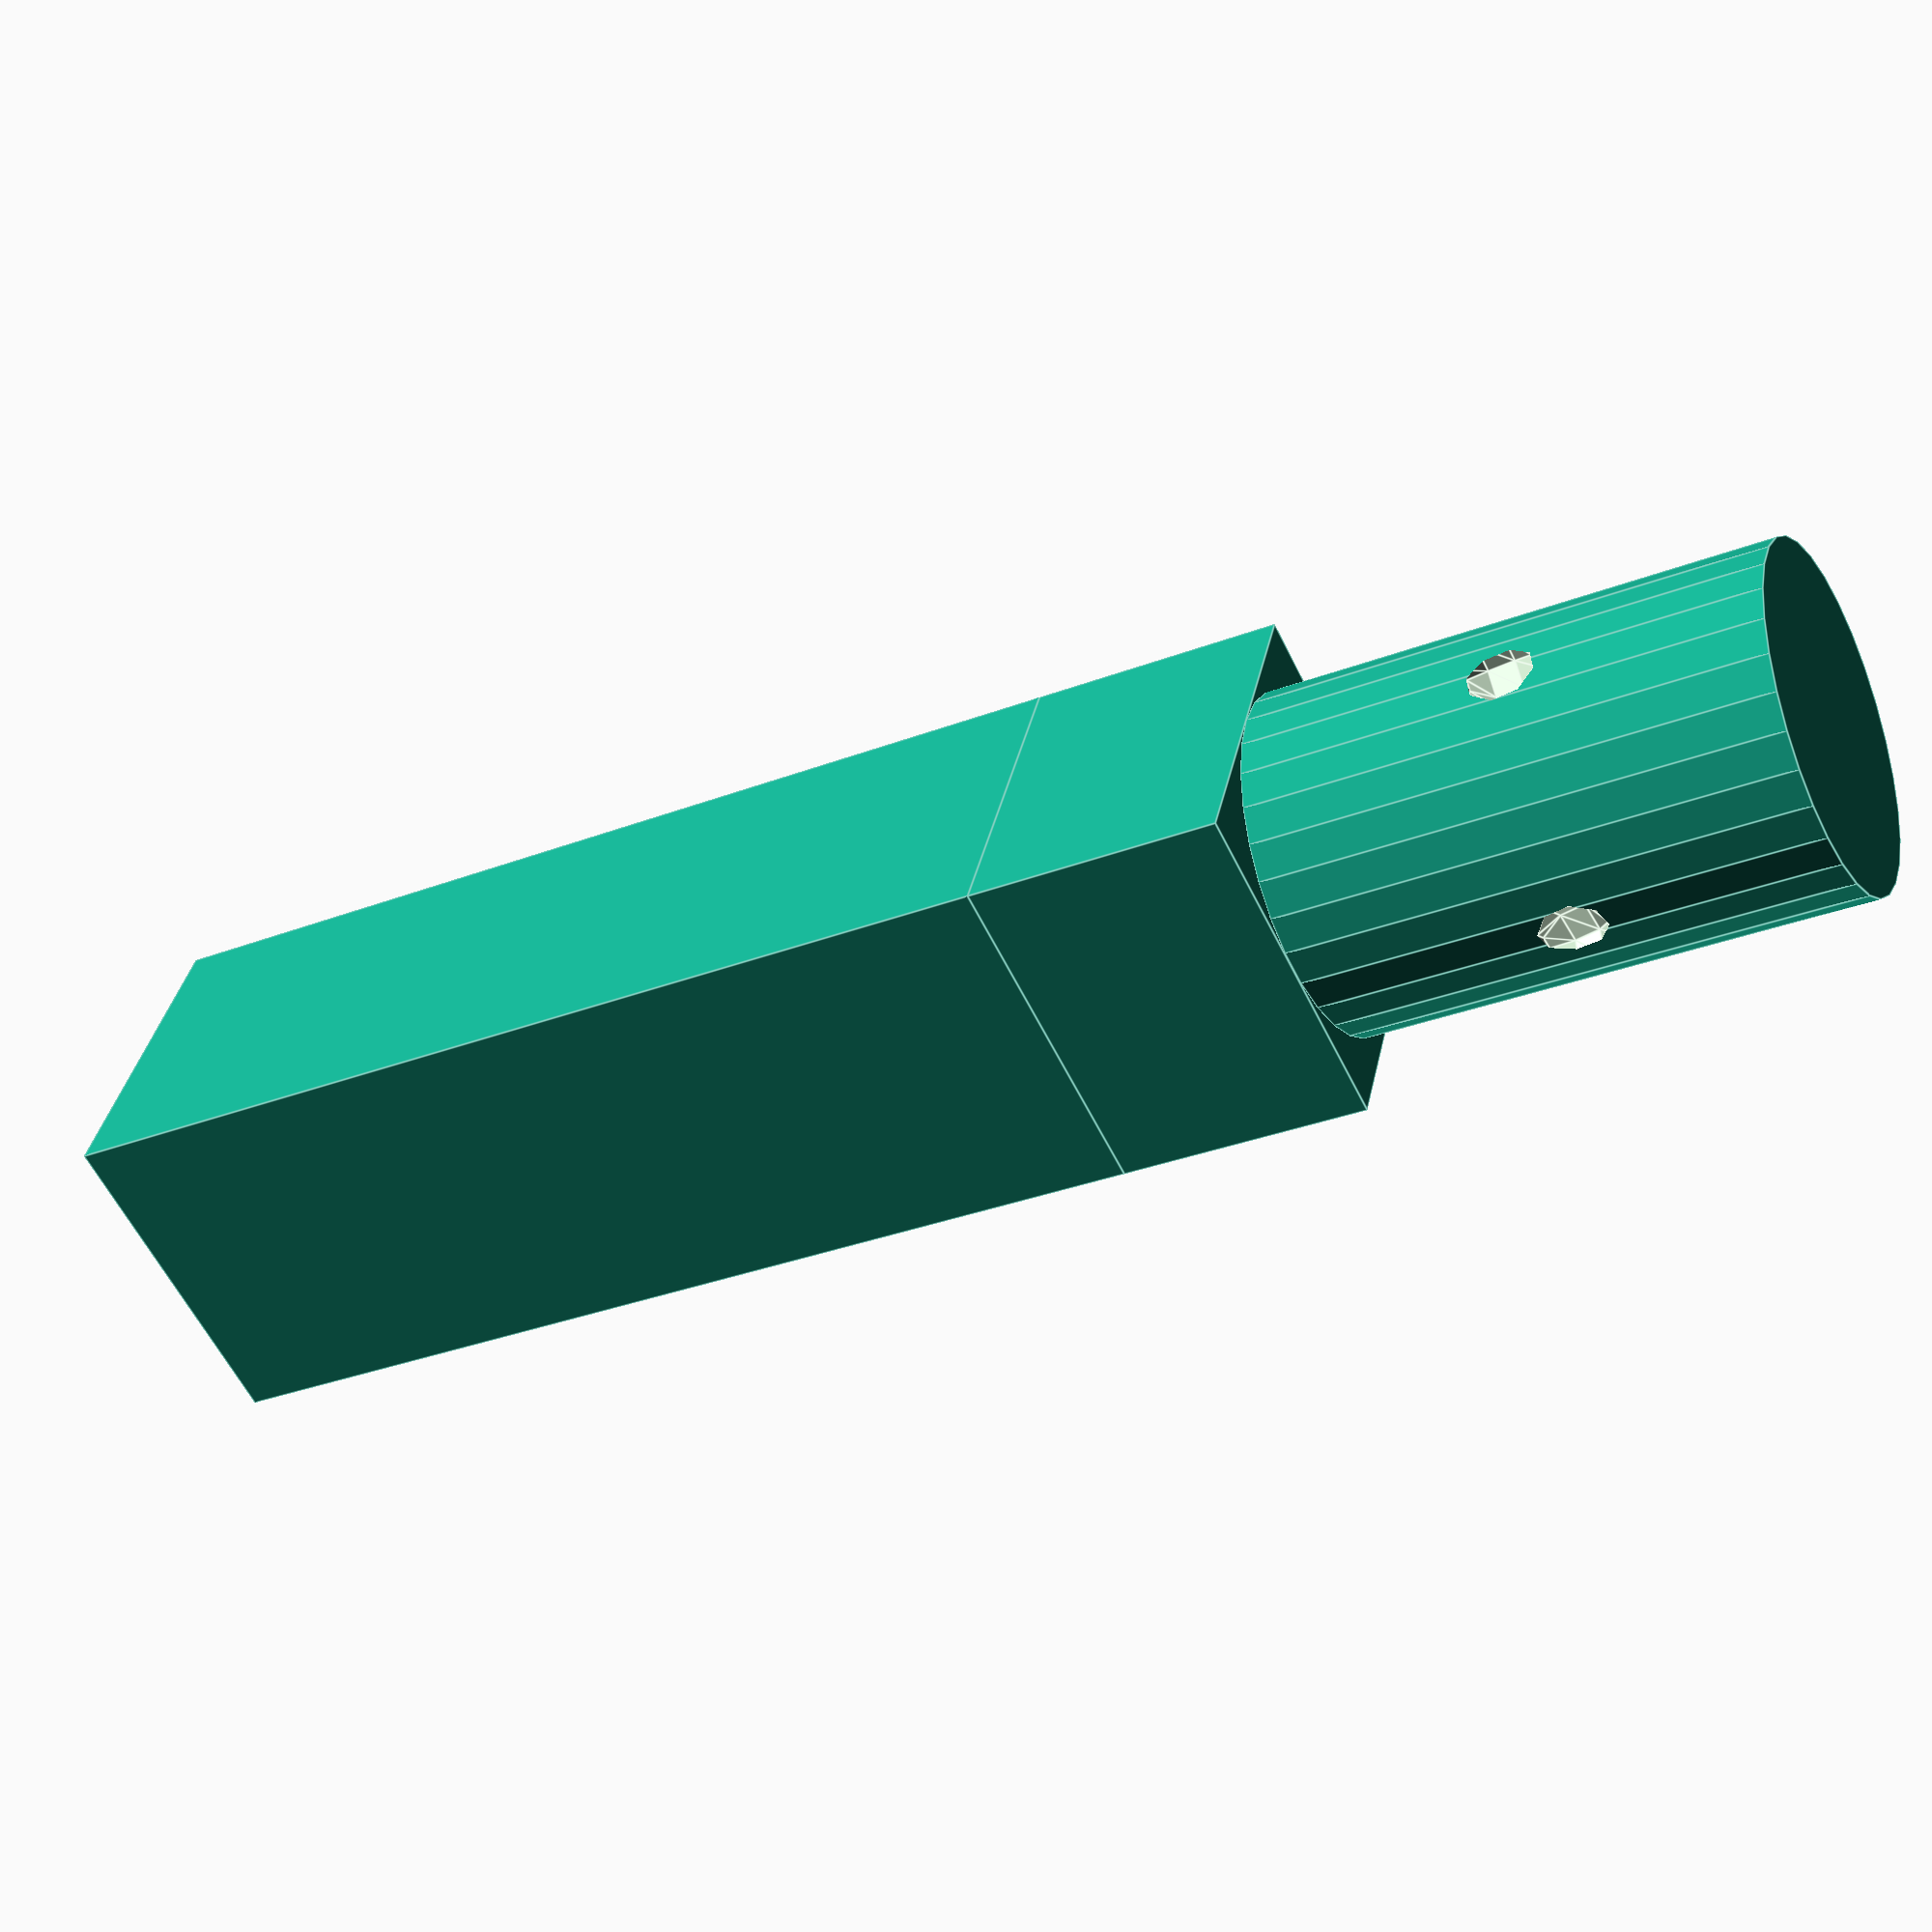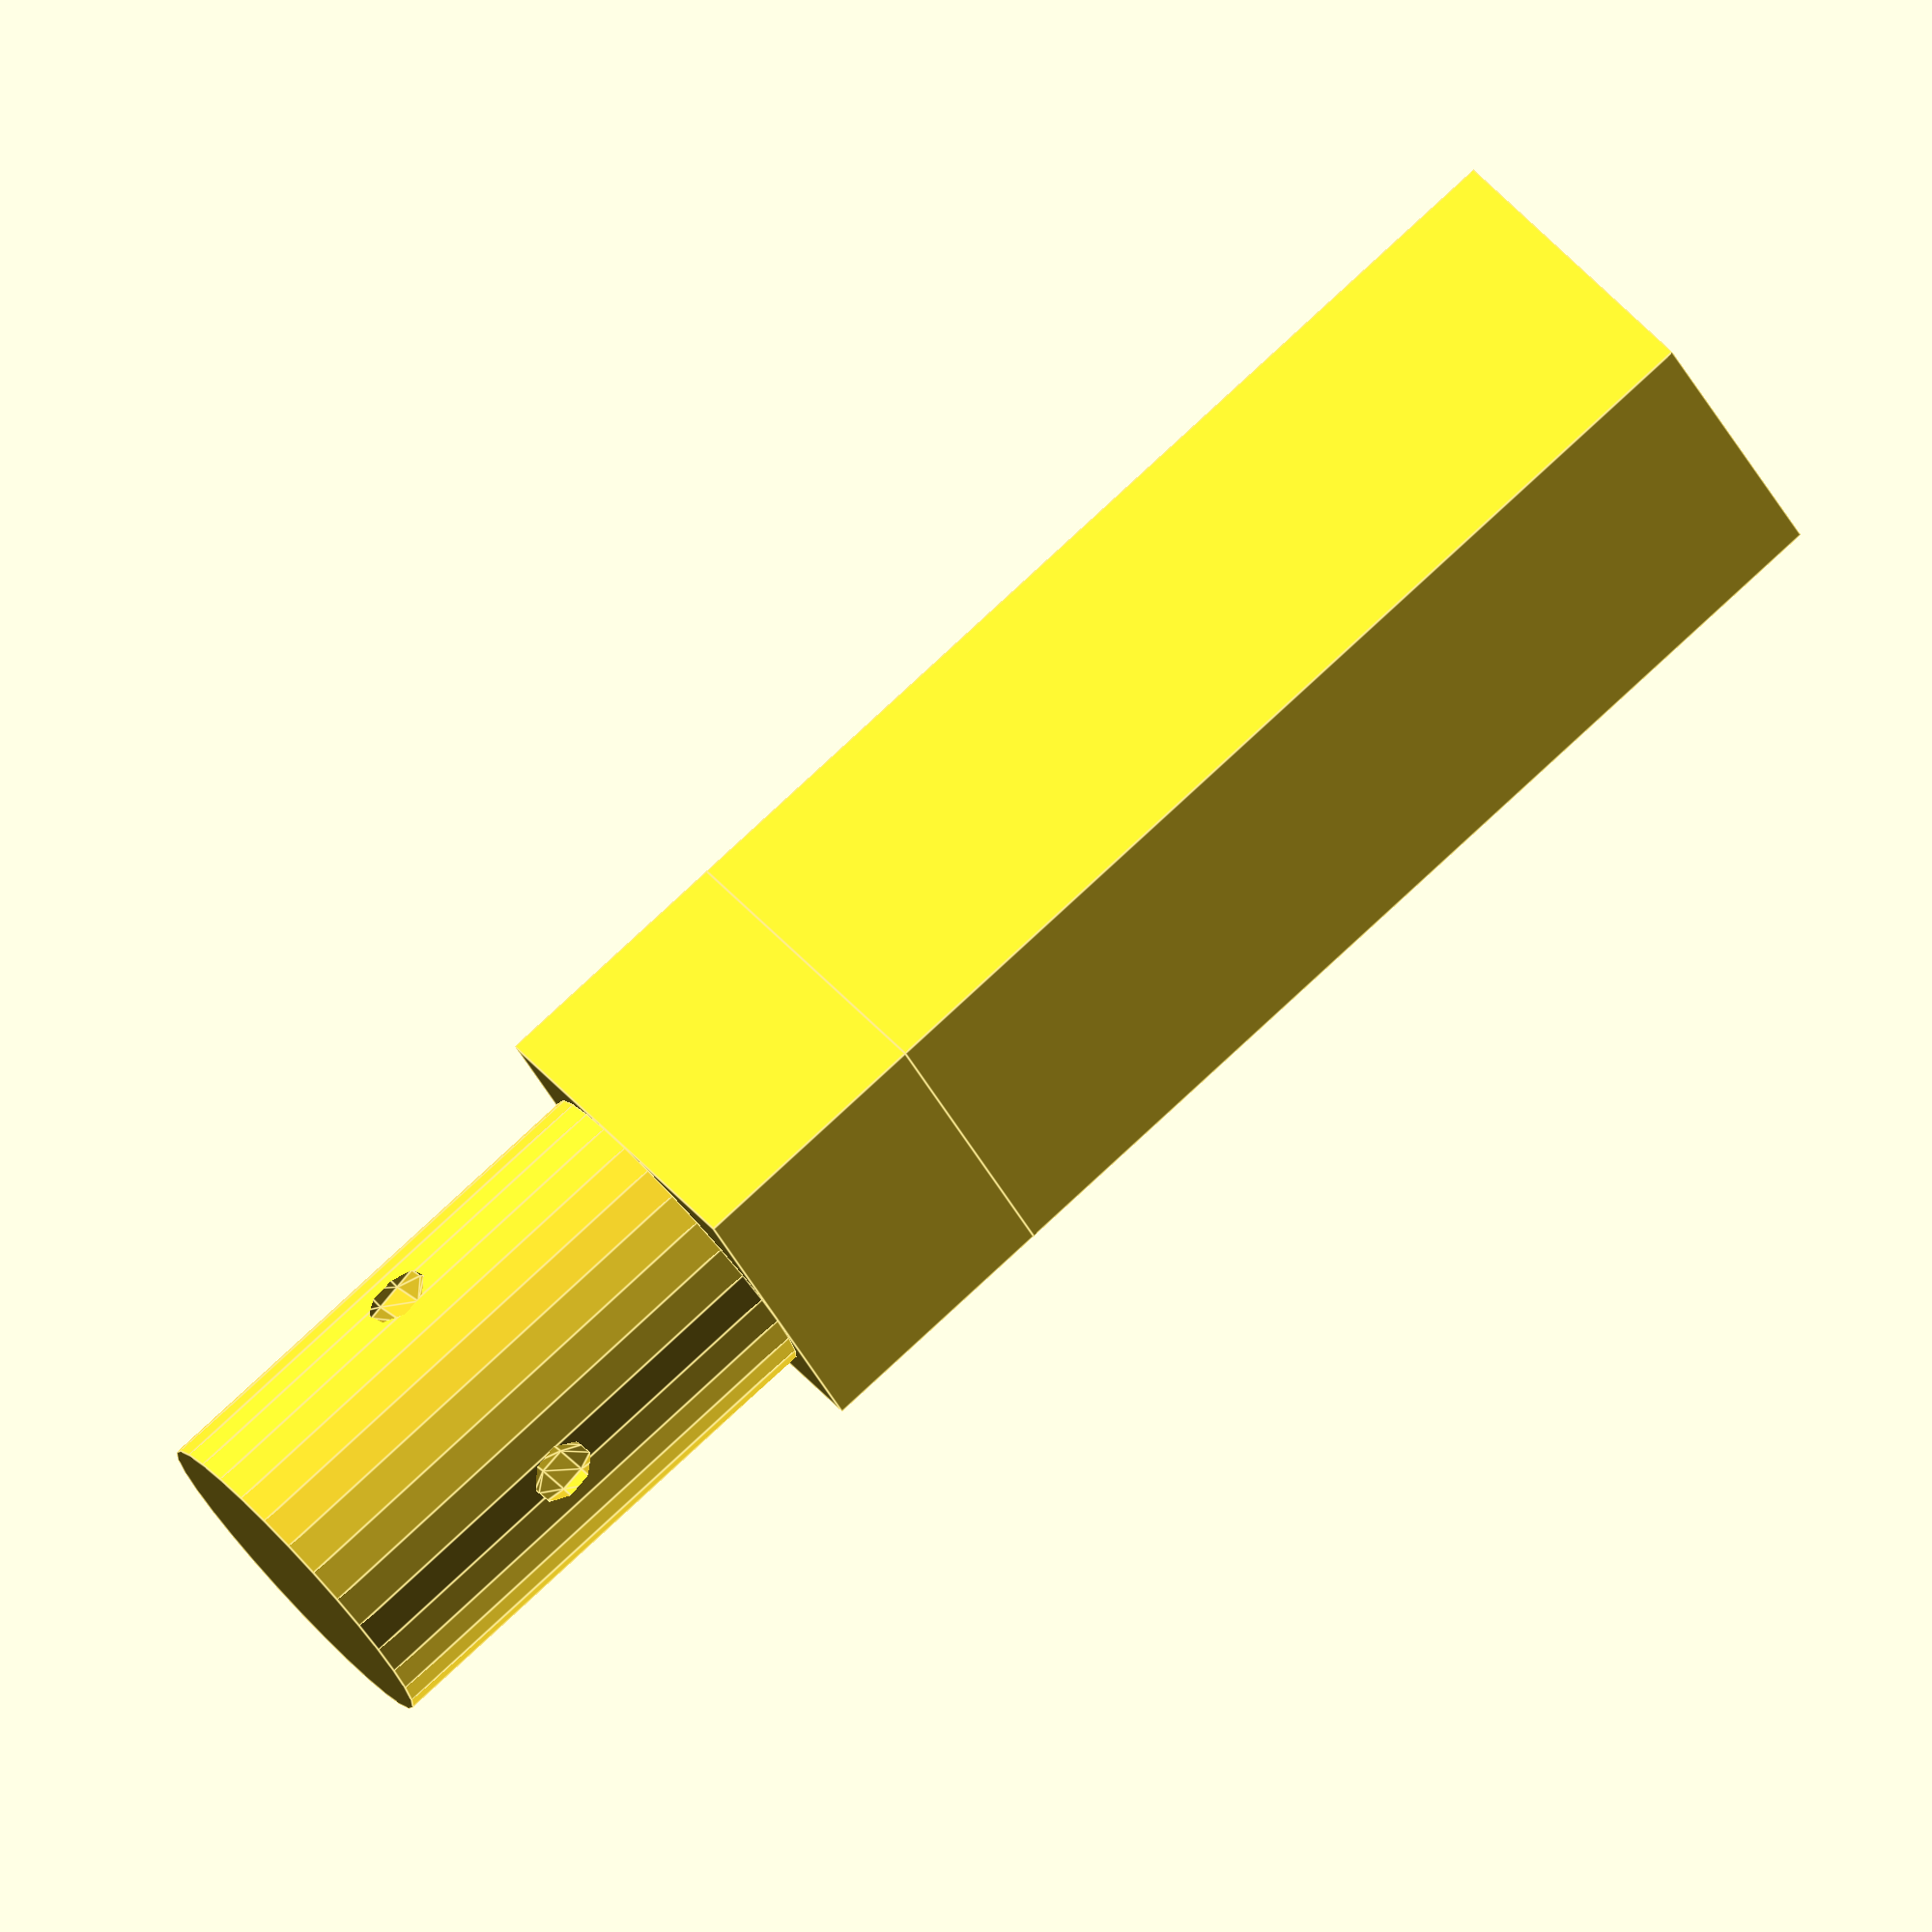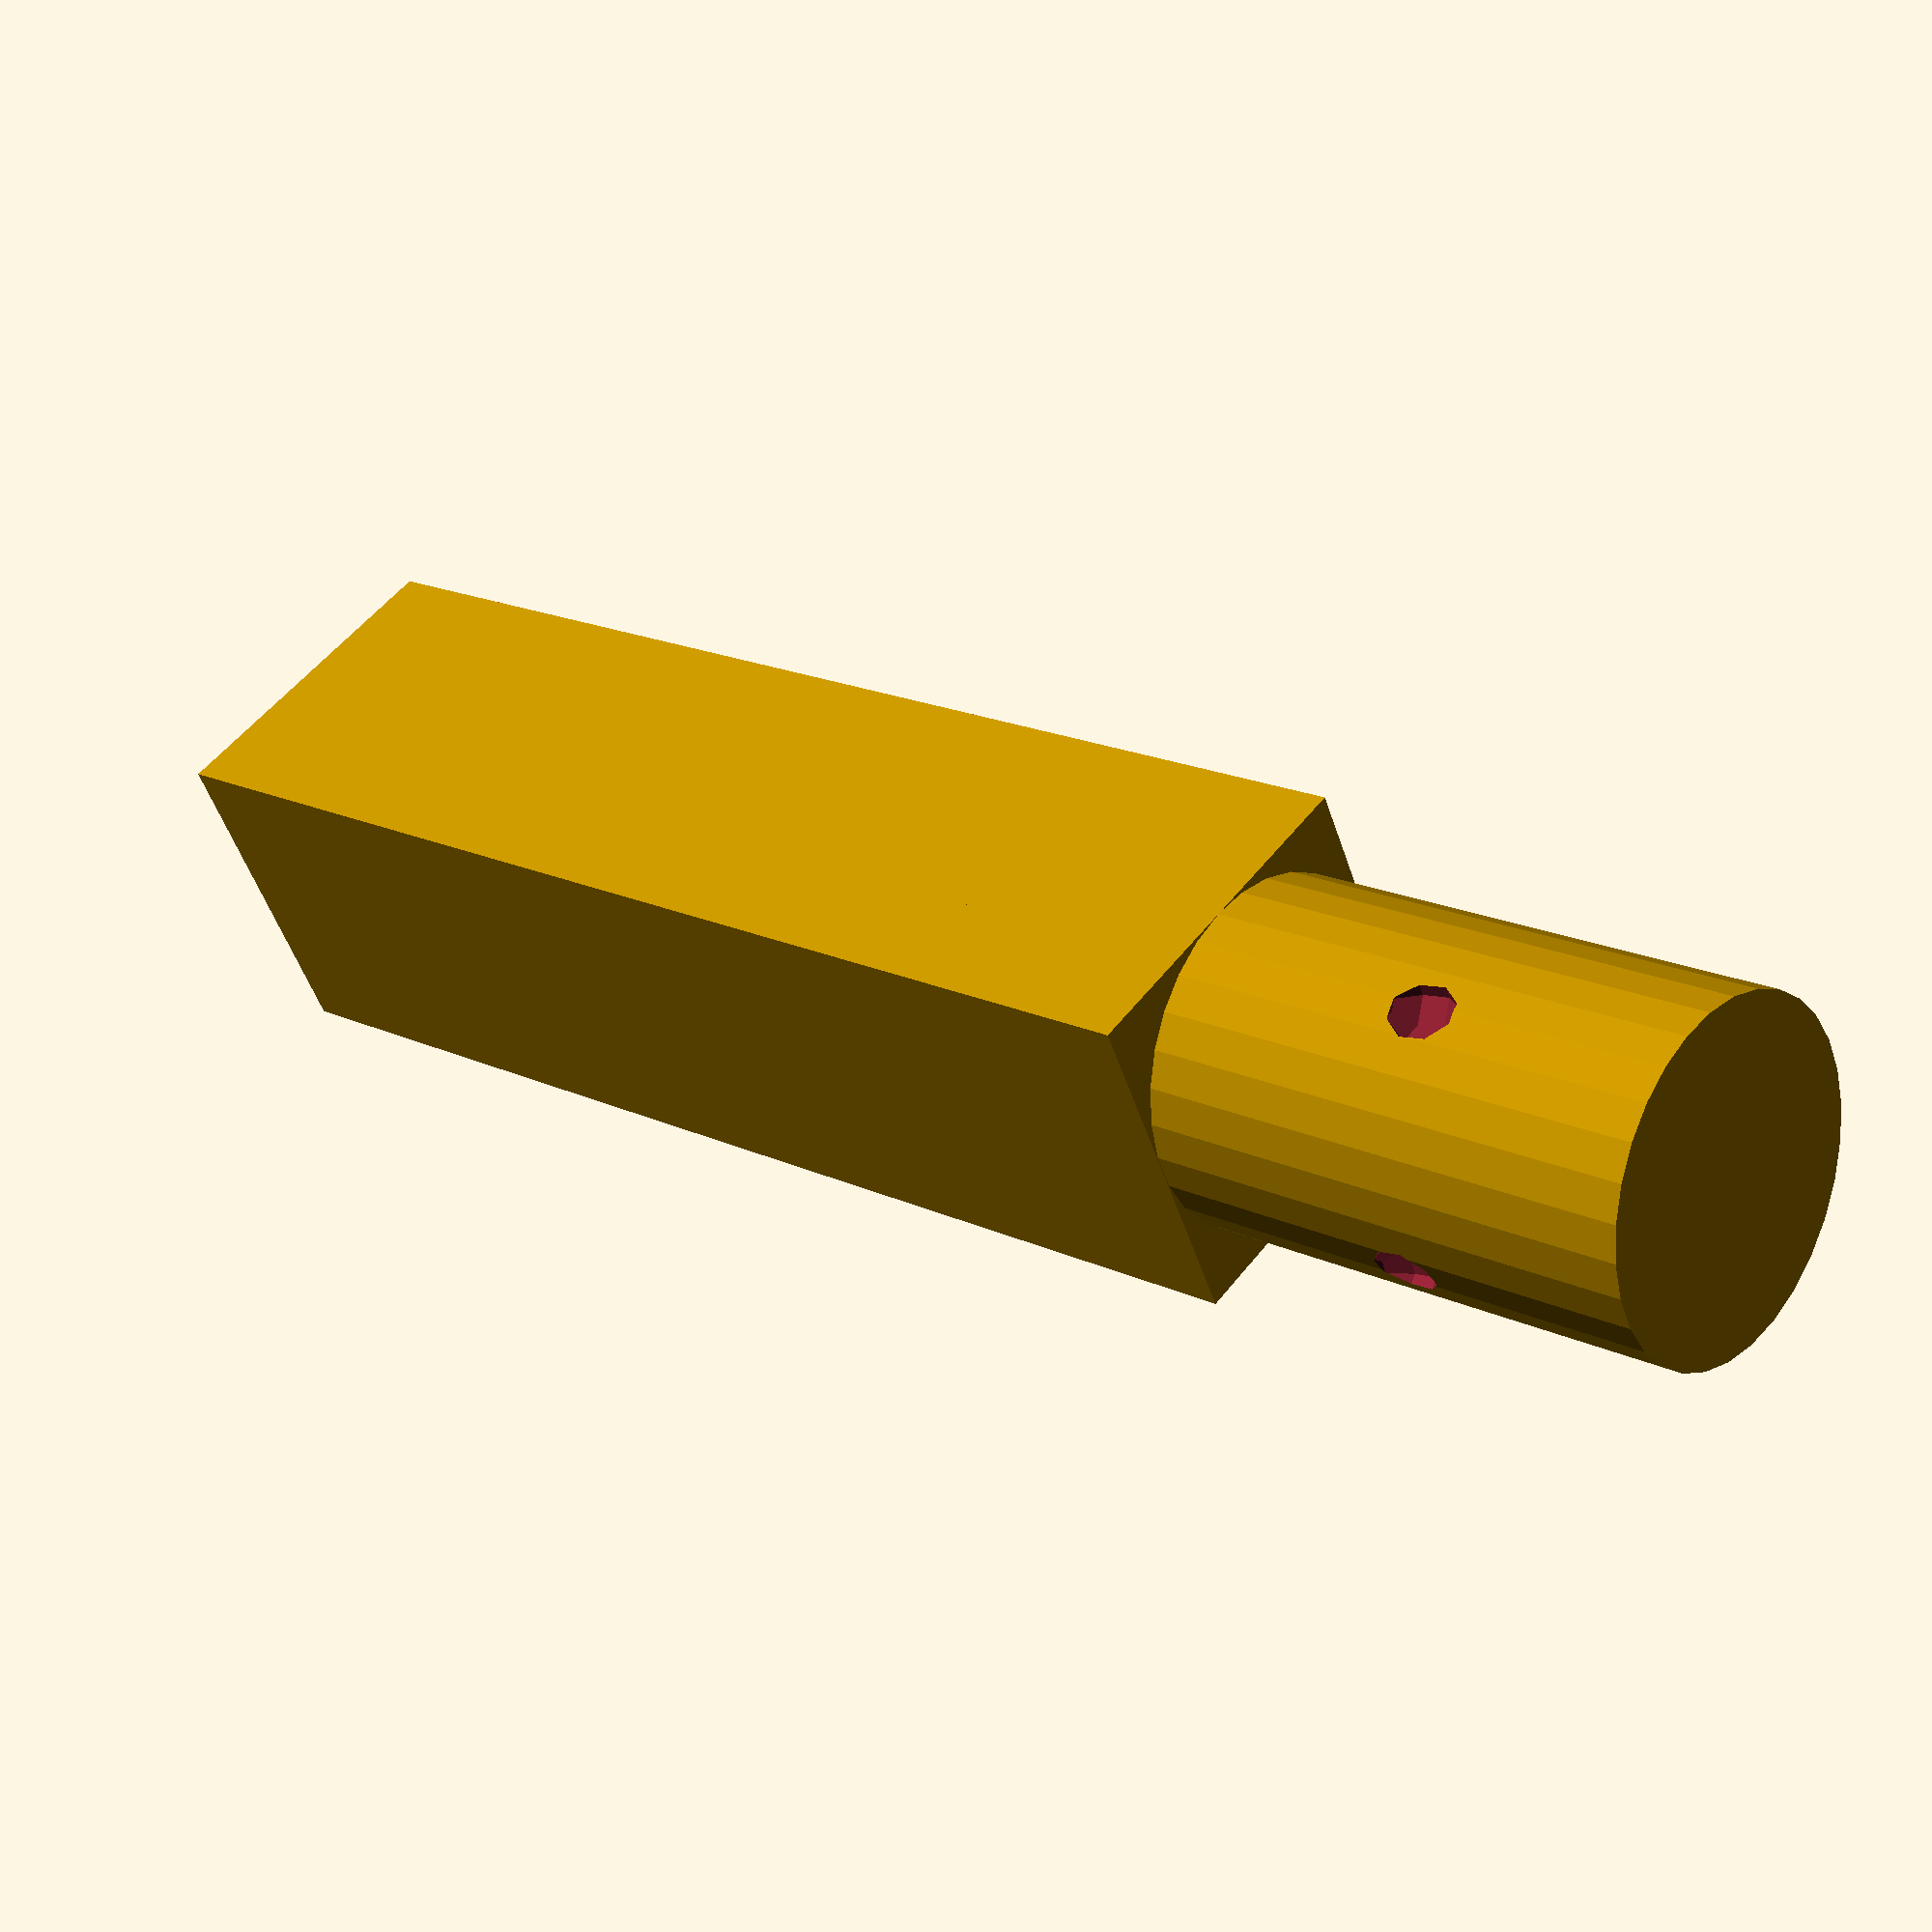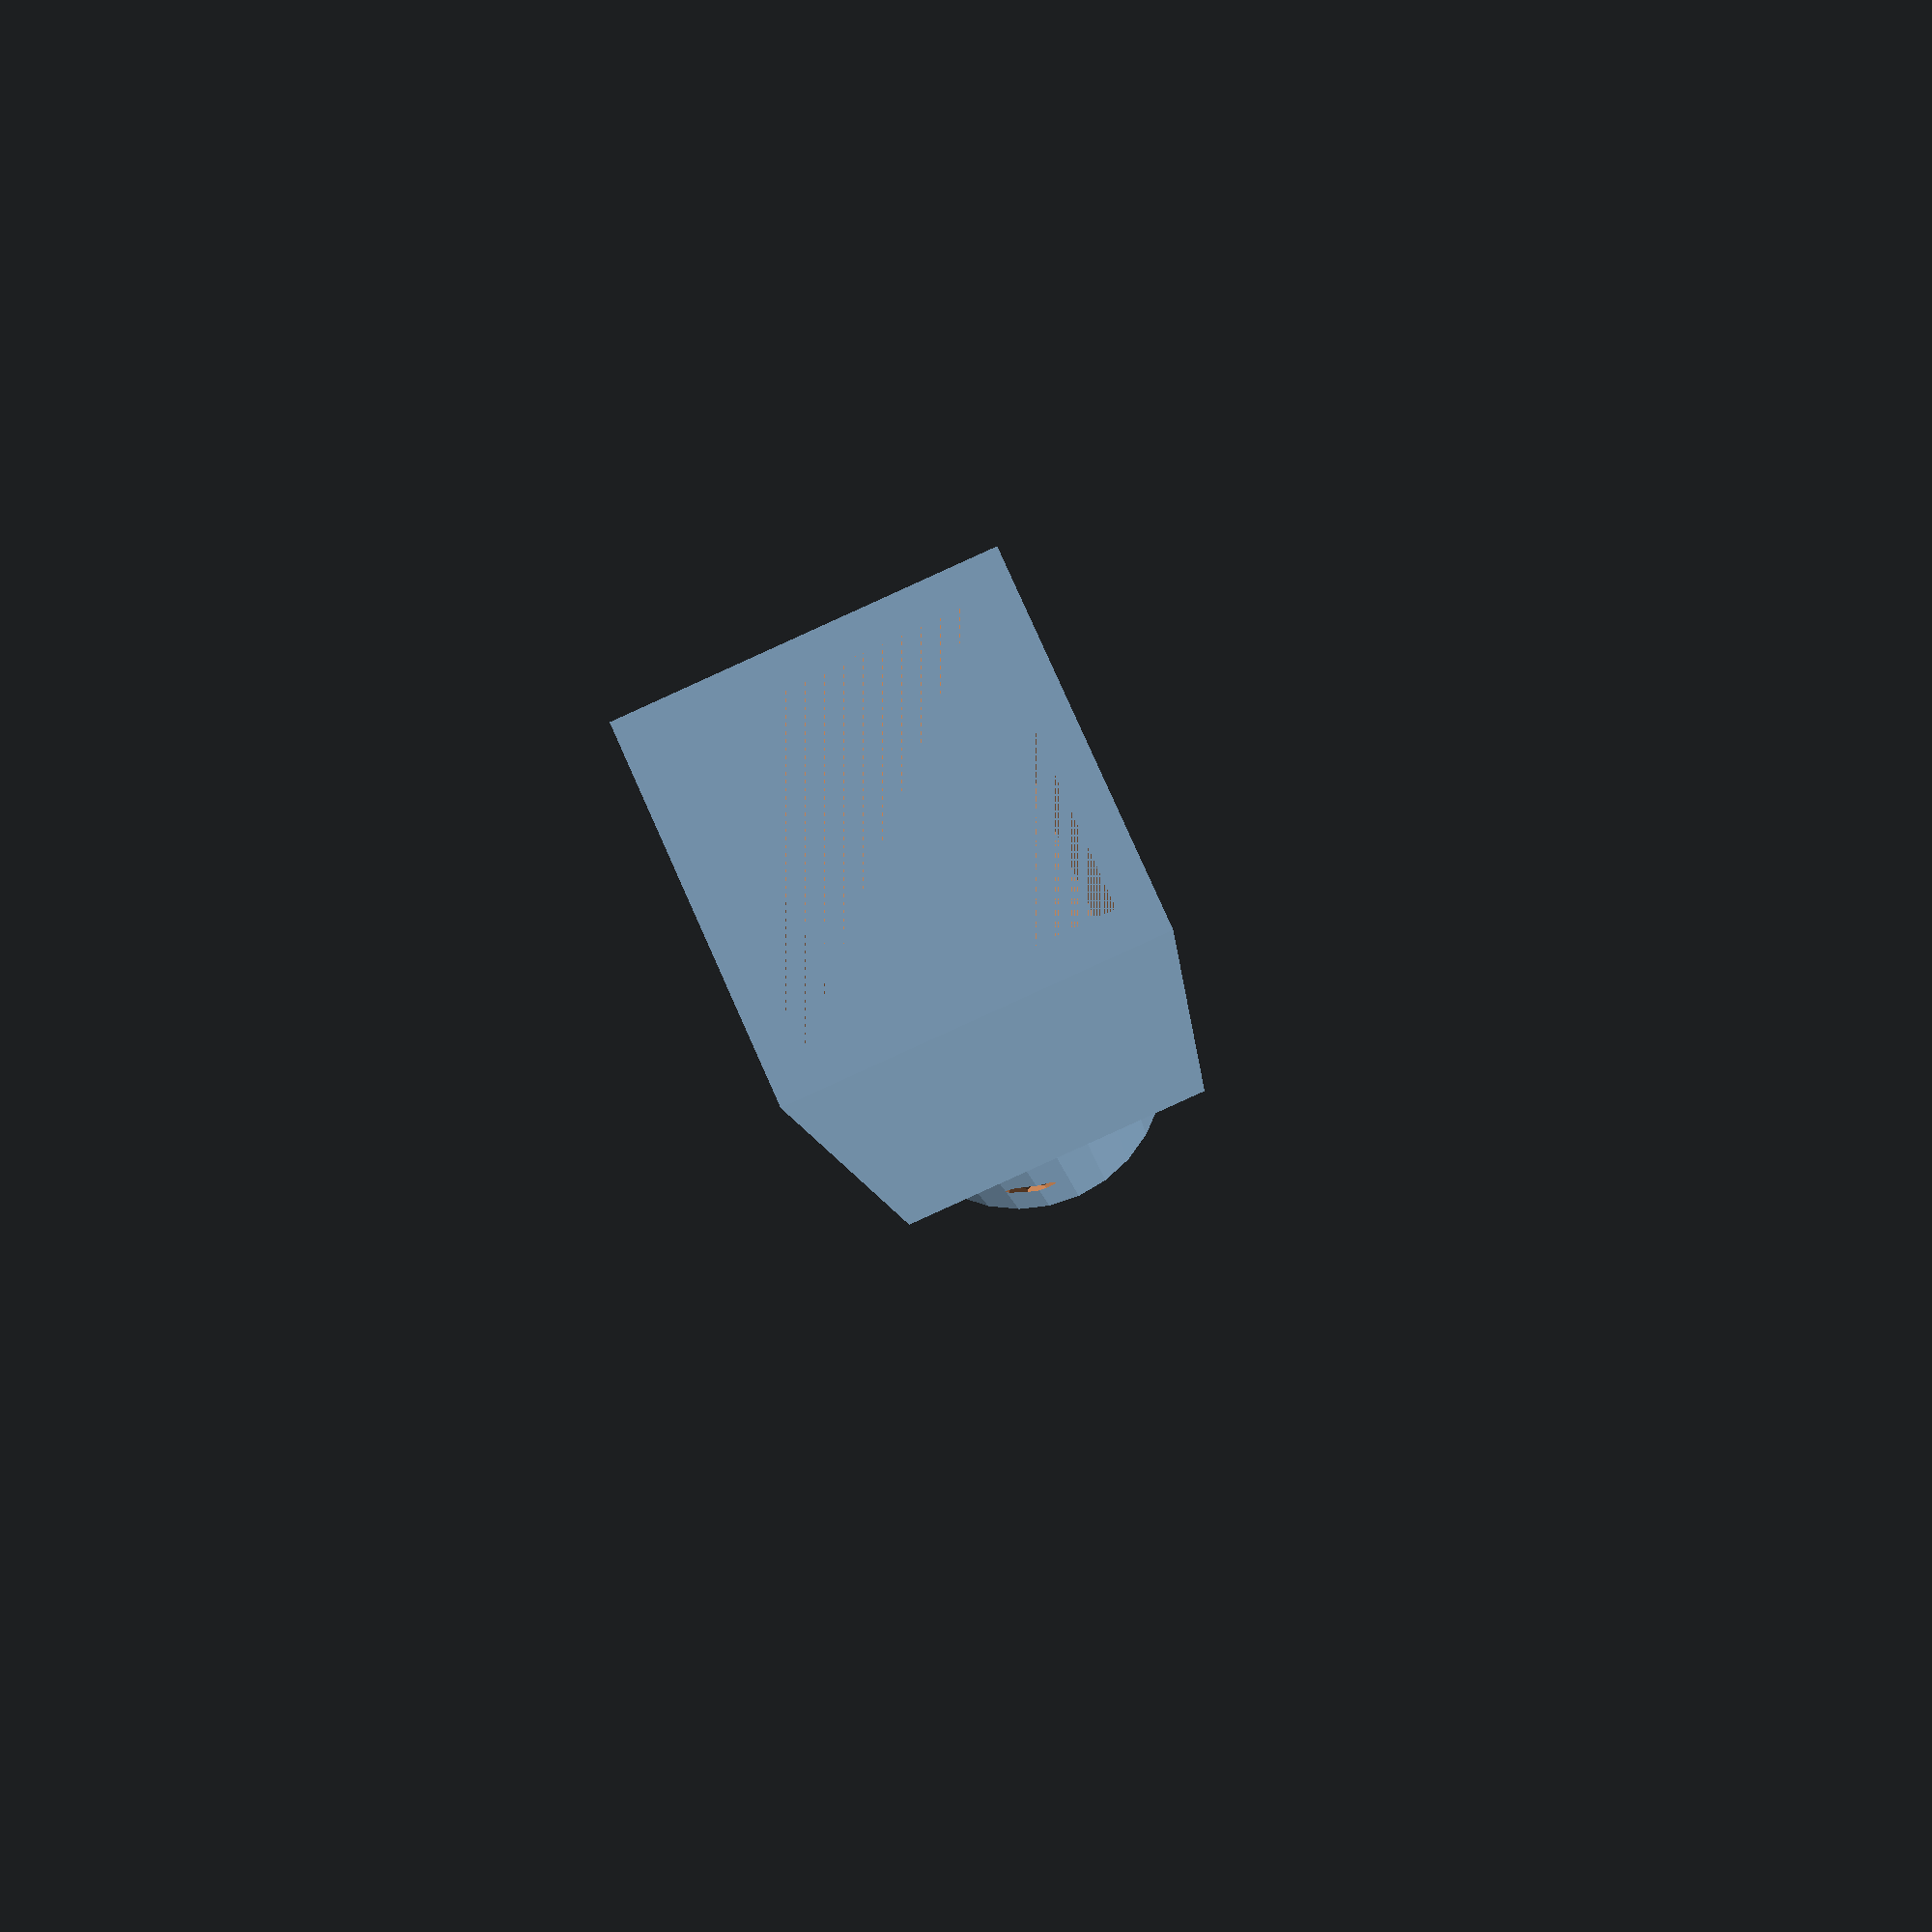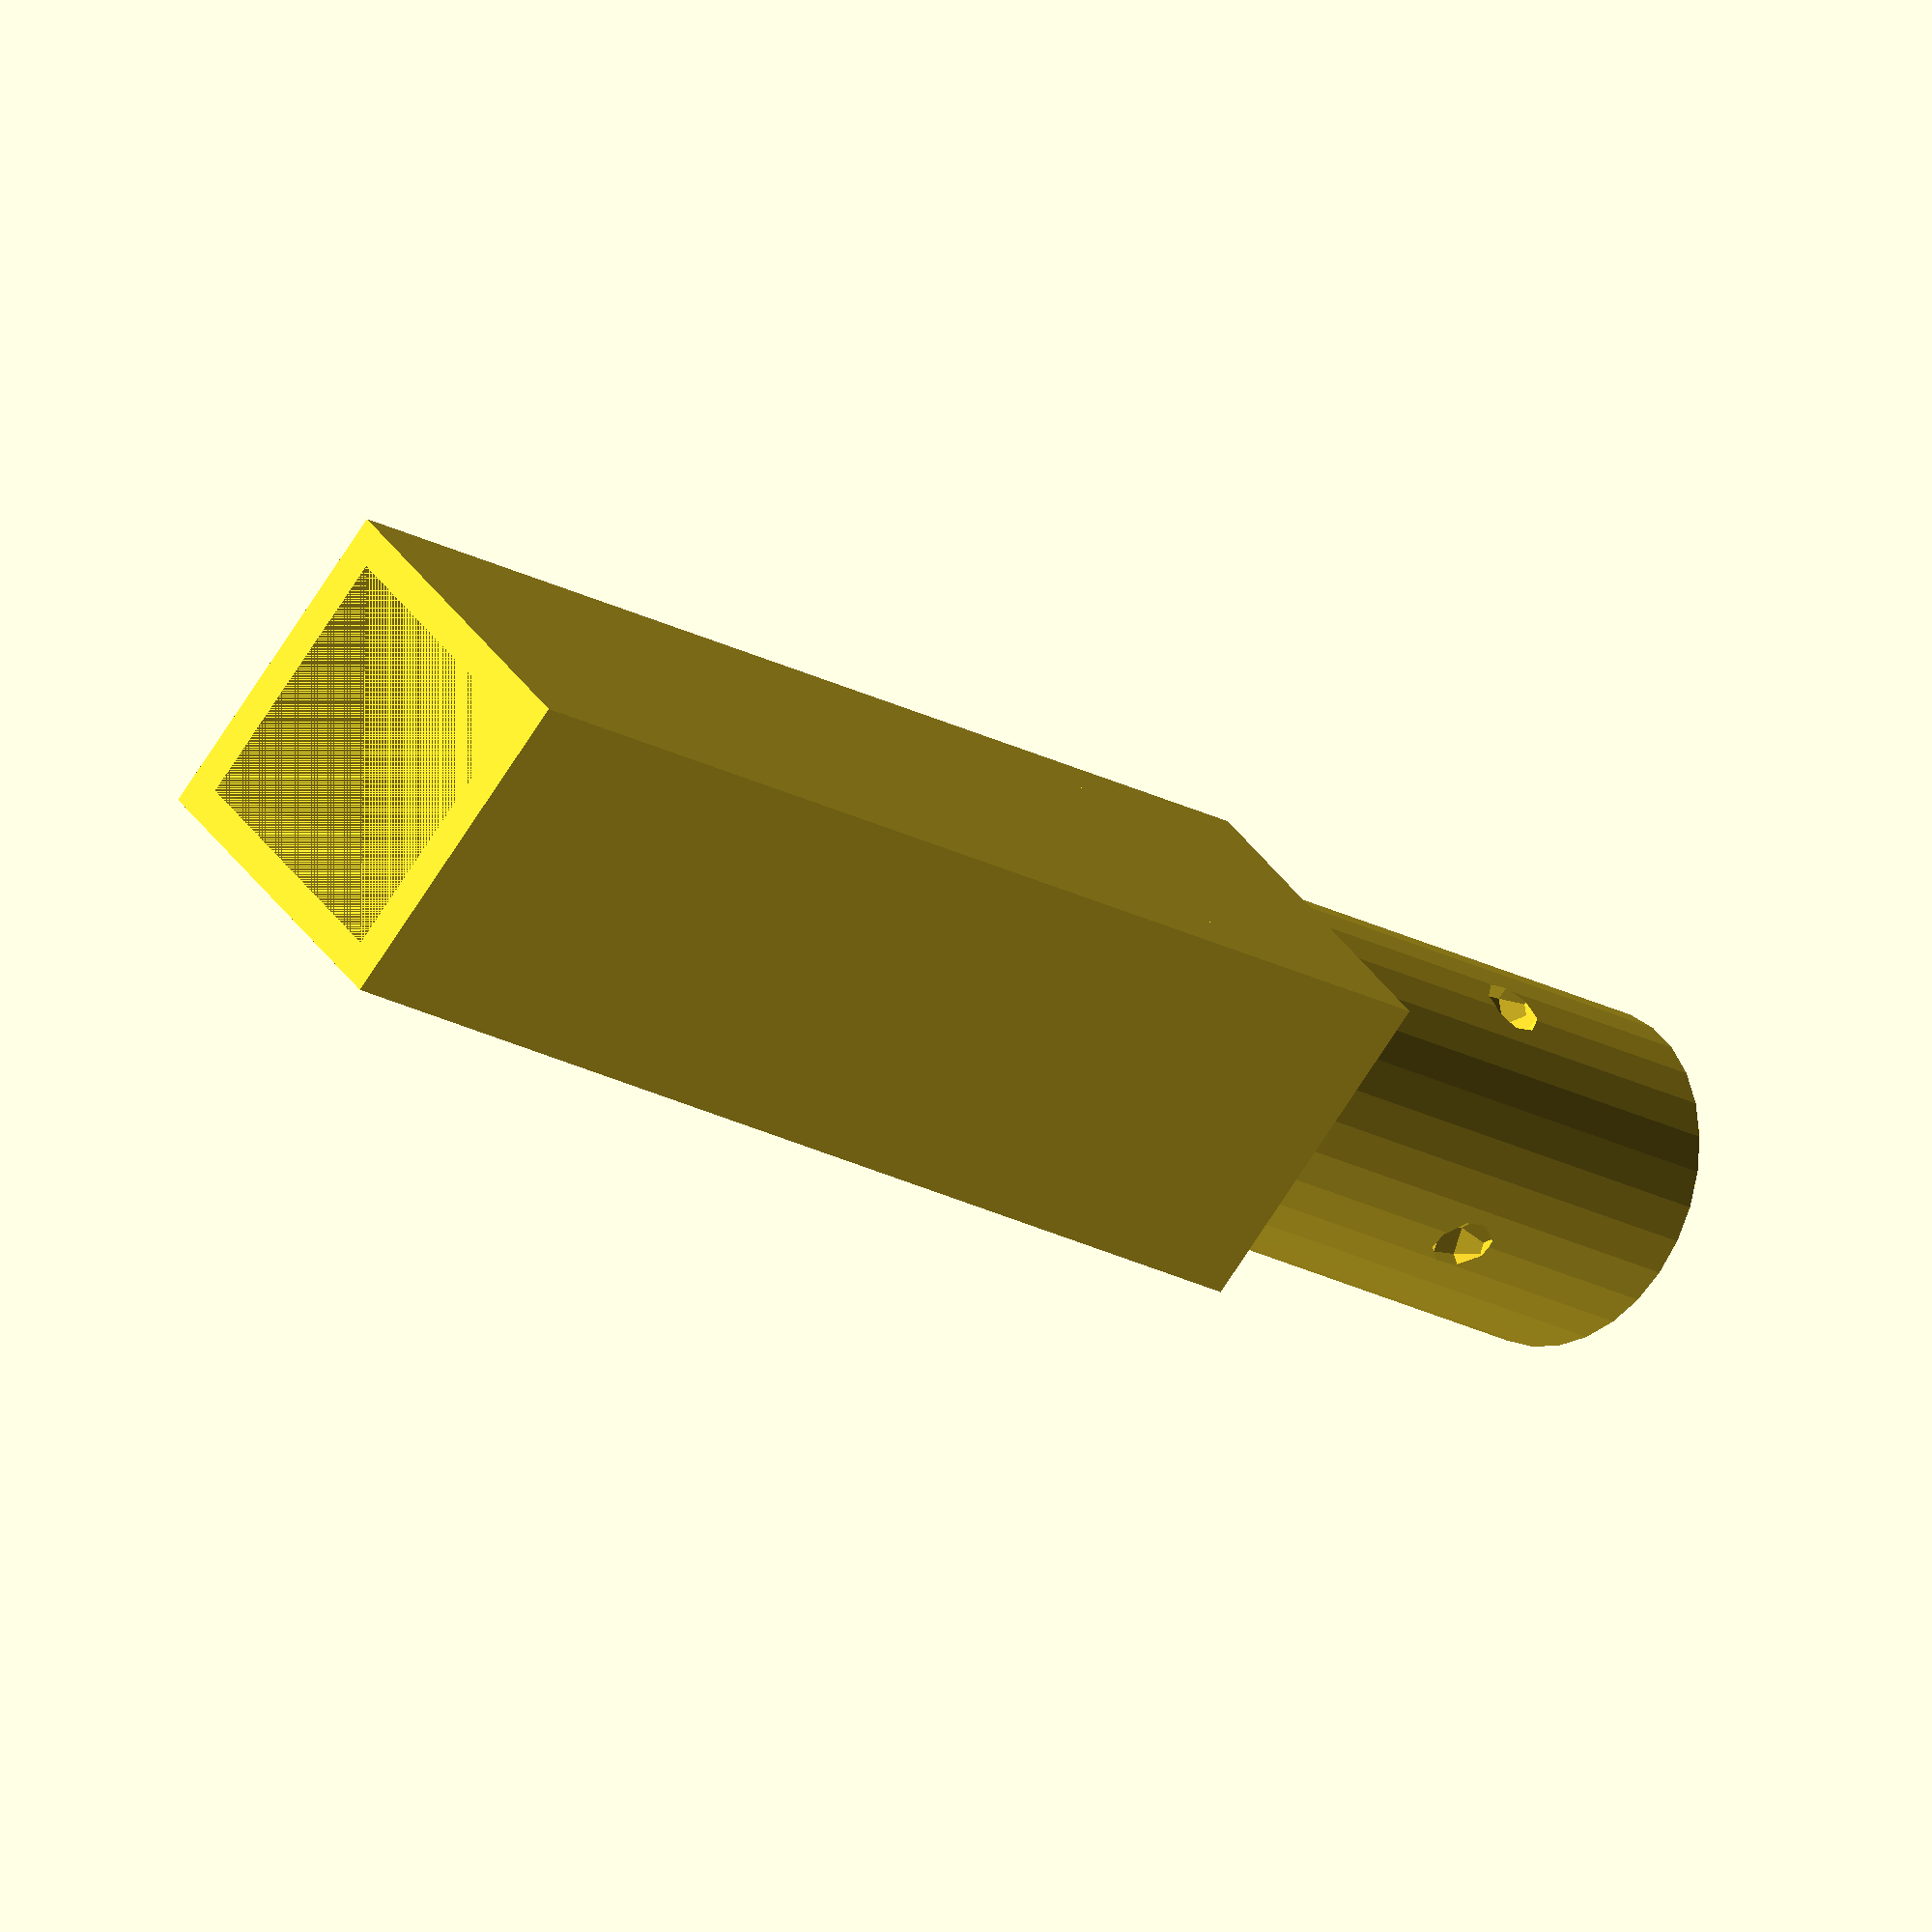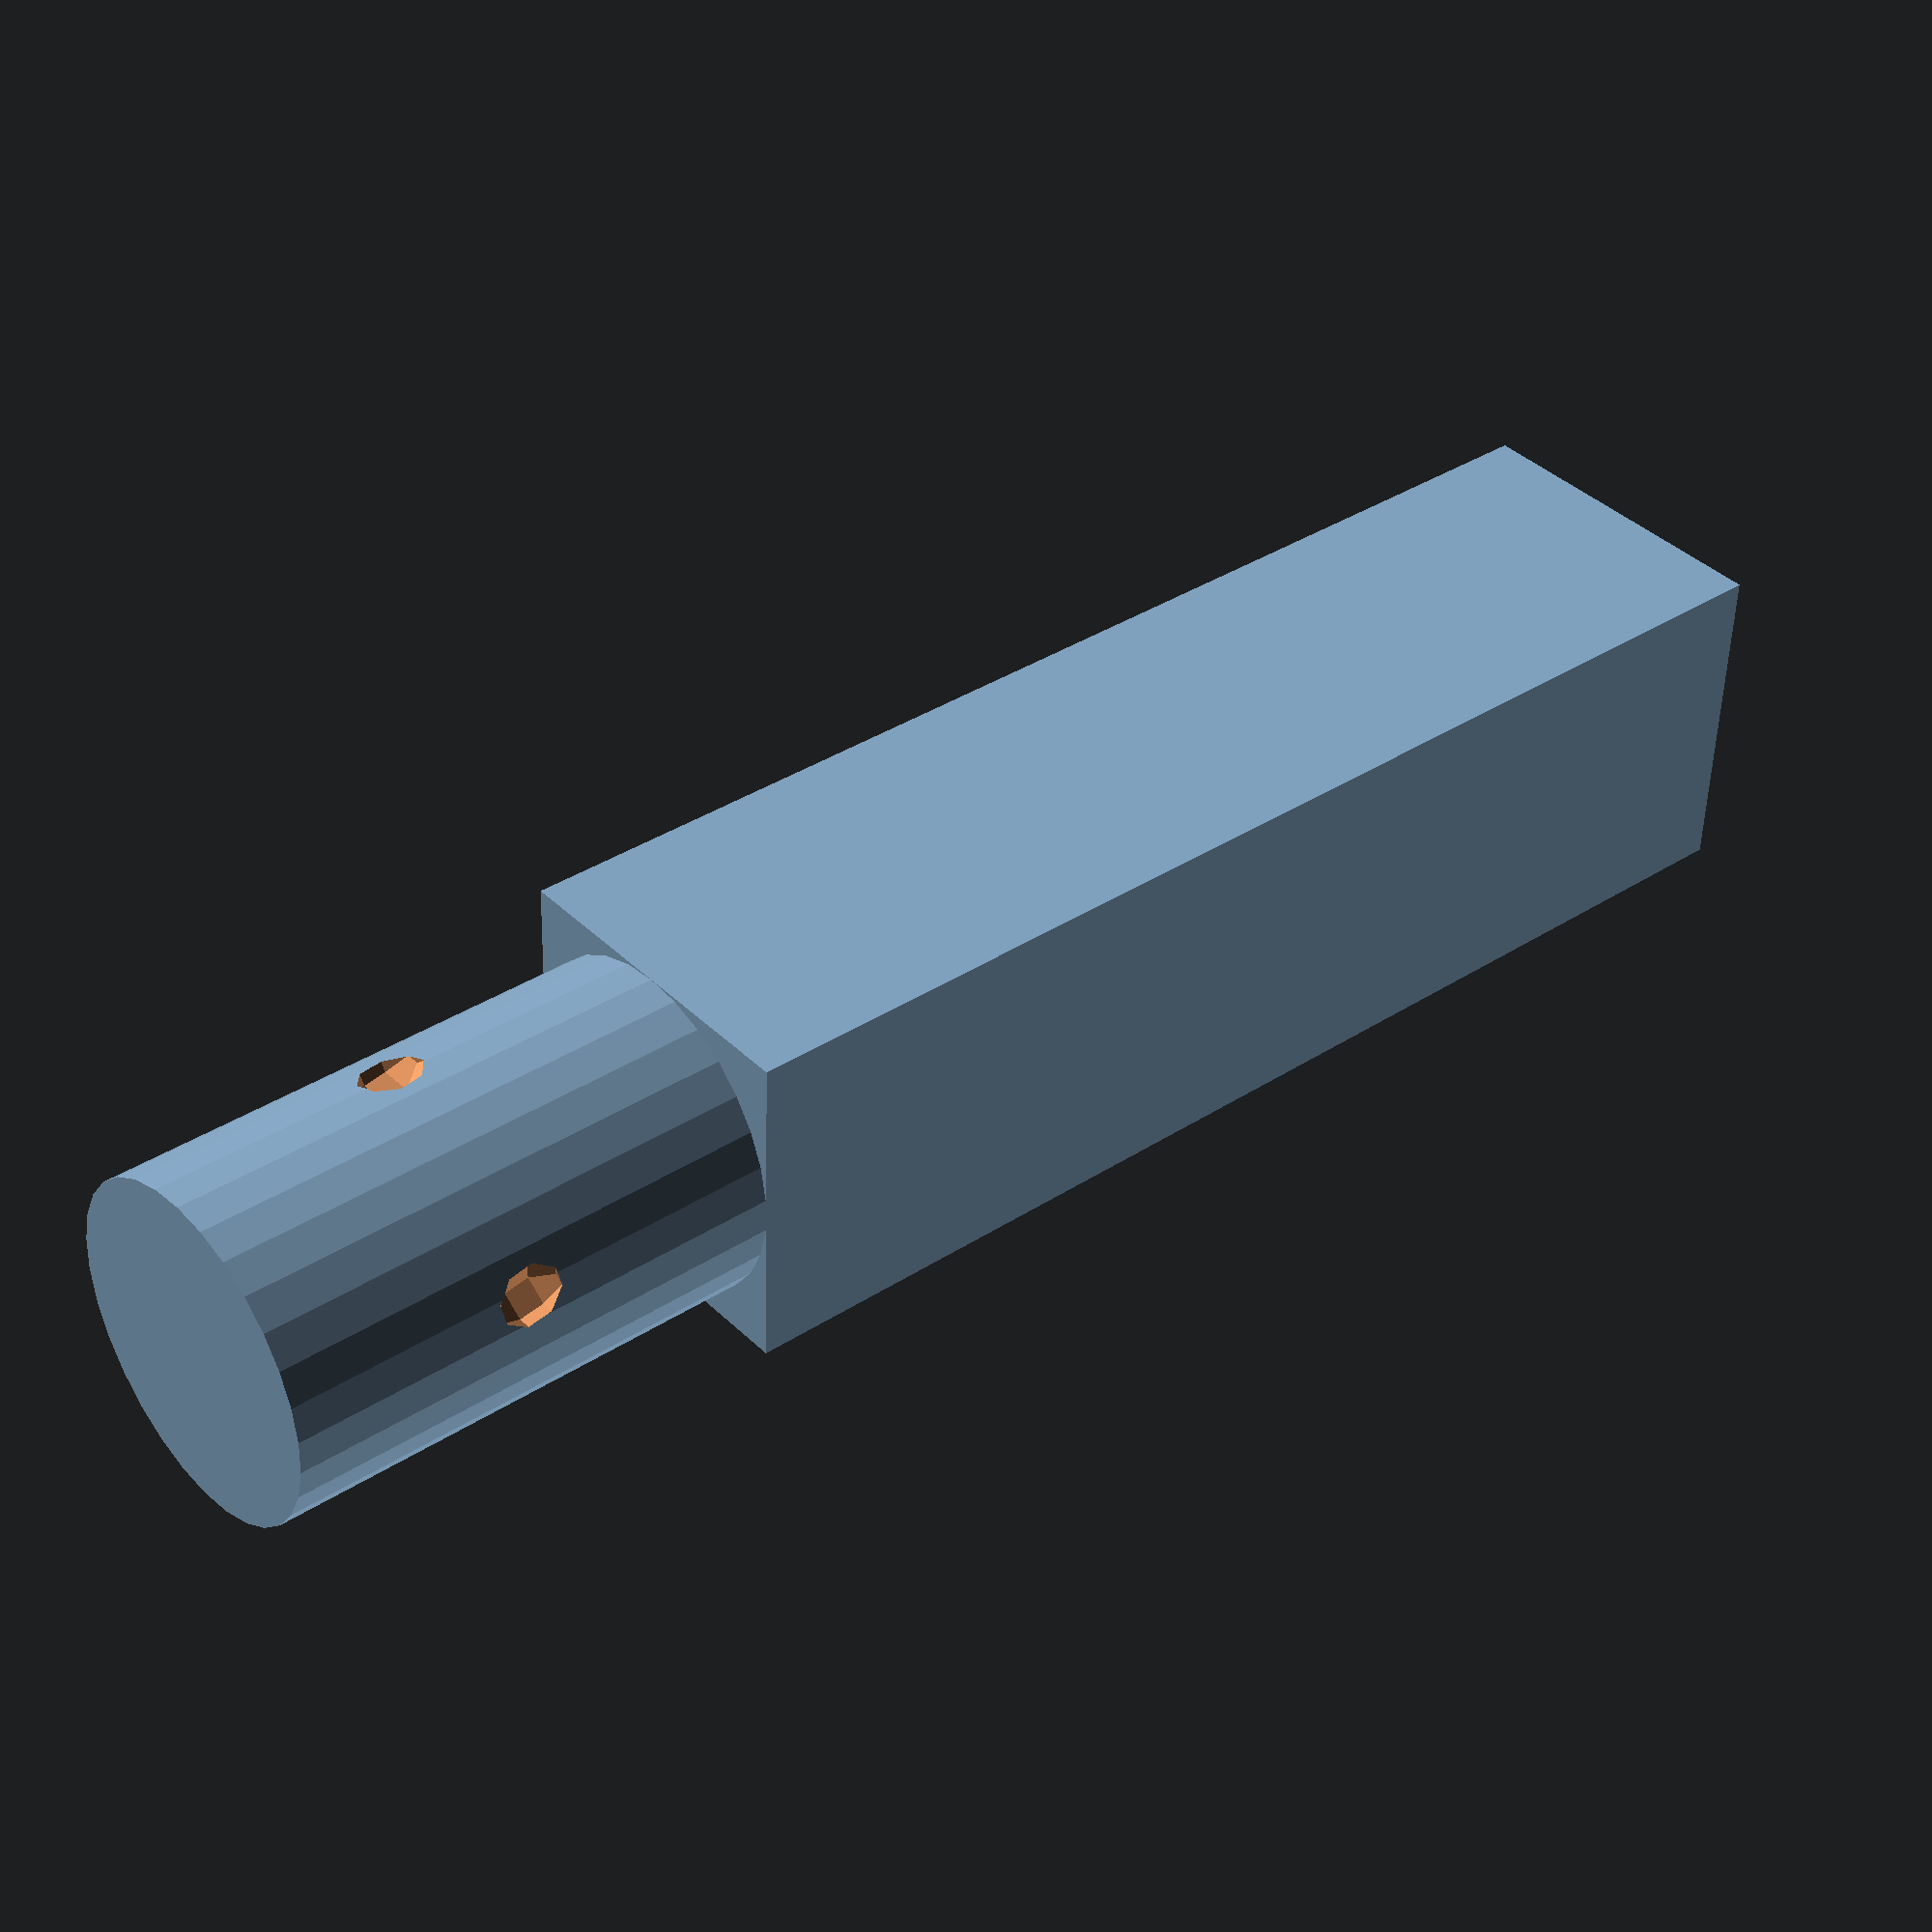
<openscad>
union()  {
translate([10.0,10.0,0.0])scale([1.0,1.0,1.0])rotate([0.0,0.0,0.0])  difference()  {
cylinder(r=10.0,h=30.0);
rotate([0.0,10.0,0.0])  translate([0.0,10.0,15.0])sphere(r = 2.0);
rotate([0.0,10.0,90.0])  translate([0.0,10.0,15.0])sphere(r = 2.0);
rotate([0.0,10.0,180.0])  translate([0.0,10.0,15.0])sphere(r = 2.0);
rotate([0.0,10.0,270.0])  translate([0.0,10.0,15.0])sphere(r = 2.0);
}
translate([0.0,0.0,30.0])cube([20.0,20.0,15.0]);
translate([0.0,0.0,45.0])scale([1.0,1.0,1.0])difference()  {
cube([20.0,20.0,60.0]);
translate([2.0,2.0,0.0])cube([16.0,16.0,60.0]);
}
}

</openscad>
<views>
elev=211.1 azim=154.8 roll=60.9 proj=p view=edges
elev=279.0 azim=32.9 roll=227.2 proj=o view=edges
elev=342.2 azim=297.4 roll=132.7 proj=p view=wireframe
elev=7.2 azim=65.9 roll=3.9 proj=p view=solid
elev=17.9 azim=226.1 roll=41.2 proj=o view=solid
elev=143.7 azim=87.6 roll=310.2 proj=p view=solid
</views>
